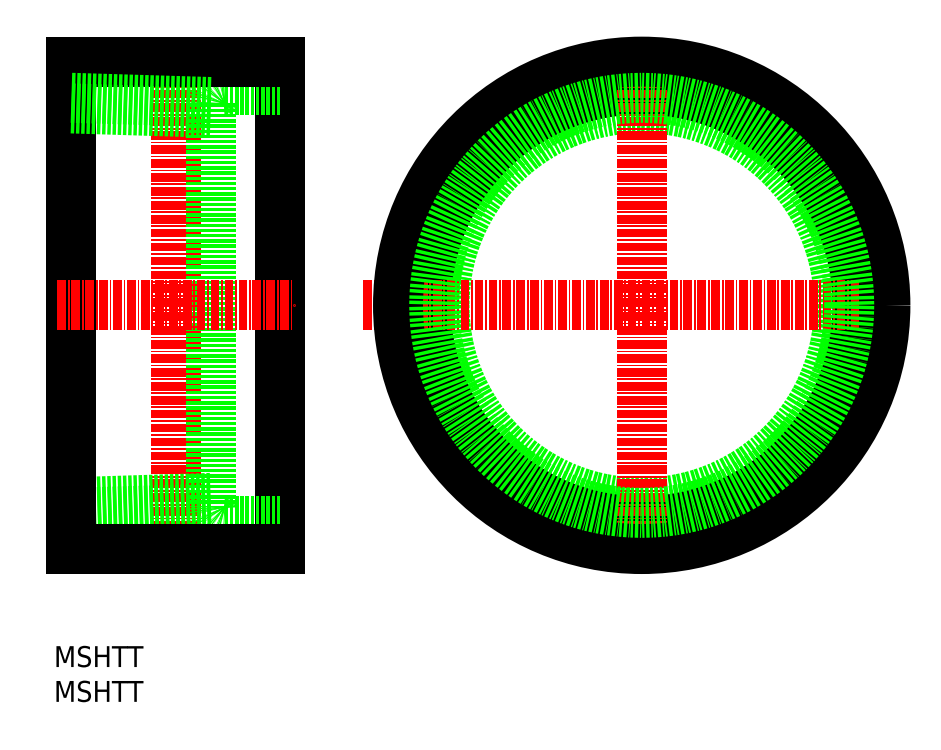
<metadata>
{"format":"dxf","ext":"dxf","renderer":"ezdxf+matplotlib","layout":"modelspace","background":"white","min_lineweight":24,"dpi":150}
</metadata>
<code>
0
SECTION
2
ENTITIES
0
TEXT
8
0
10
99.62
20
52.65
30
0
40
3
1
MSHTT
11
99.62
21
54.15
31
0
73
     2
0
TEXT
8
0
10
99.62
20
57.65
30
0
40
3
1
MSHTT
11
99.62
21
59.15
31
0
73
     2
0
LINE
8
0
10
132.1
20
144.6
30
0
11
132.1
21
74.61
31
0
0
LINE
8
CENTER
10
117.1
20
146.6
30
0
11
117.1
21
72.61
31
0
0
CIRCLE
8
0
10
184
20
109.6
30
0
40
28.33
0
LINE
8
0
10
102.1
20
81.32
30
0
11
122.1
21
81.95
31
0
0
LINE
8
0
10
102.1
20
79.8
30
0
11
122.1
21
80.41
31
0
0
CIRCLE
8
0
10
184
20
109.6
30
0
40
31
0
LINE
8
CENTER
10
144
20
109.6
30
0
11
218
21
109.6
31
0
0
LINE
8
CENTER
10
184
20
146.6
30
0
11
184
21
72.61
31
0
0
CIRCLE
8
0
10
184
20
109.6
30
0
40
35
0
CIRCLE
8
0
10
184
20
109.6
30
0
40
29.81
0
ARC
8
0
10
124.1
20
138.6
30
0
40
2
50
90
51
180
0
LINE
8
0
10
132.1
20
140.6
30
0
11
124.1
21
140.6
31
0
0
ARC
8
0
10
124.1
20
80.61
30
0
40
2
50
180
51
270
0
LINE
8
0
10
124.1
20
78.61
30
0
11
132.1
21
78.61
31
0
0
LINE
8
0
10
122.1
20
138.6
30
0
11
122.1
21
80.61
31
0
0
LINE
8
0
10
102.1
20
144.6
30
0
11
102.1
21
74.61
31
0
0
LINE
8
CENTER
10
100.1
20
109.6
30
0
11
134.1
21
109.6
31
0
0
LINE
8
0
10
102.1
20
74.61
30
0
11
132.1
21
74.61
31
0
0
LINE
8
0
10
132.1
20
144.6
30
0
11
102.1
21
144.6
31
0
0
LINE
8
0
10
102.1
20
137.9
30
0
11
122.1
21
137.3
31
0
0
LINE
8
0
10
102.1
20
139.4
30
0
11
122.1
21
138.8
31
0
0
ENDSEC
0
EOF

</code>
